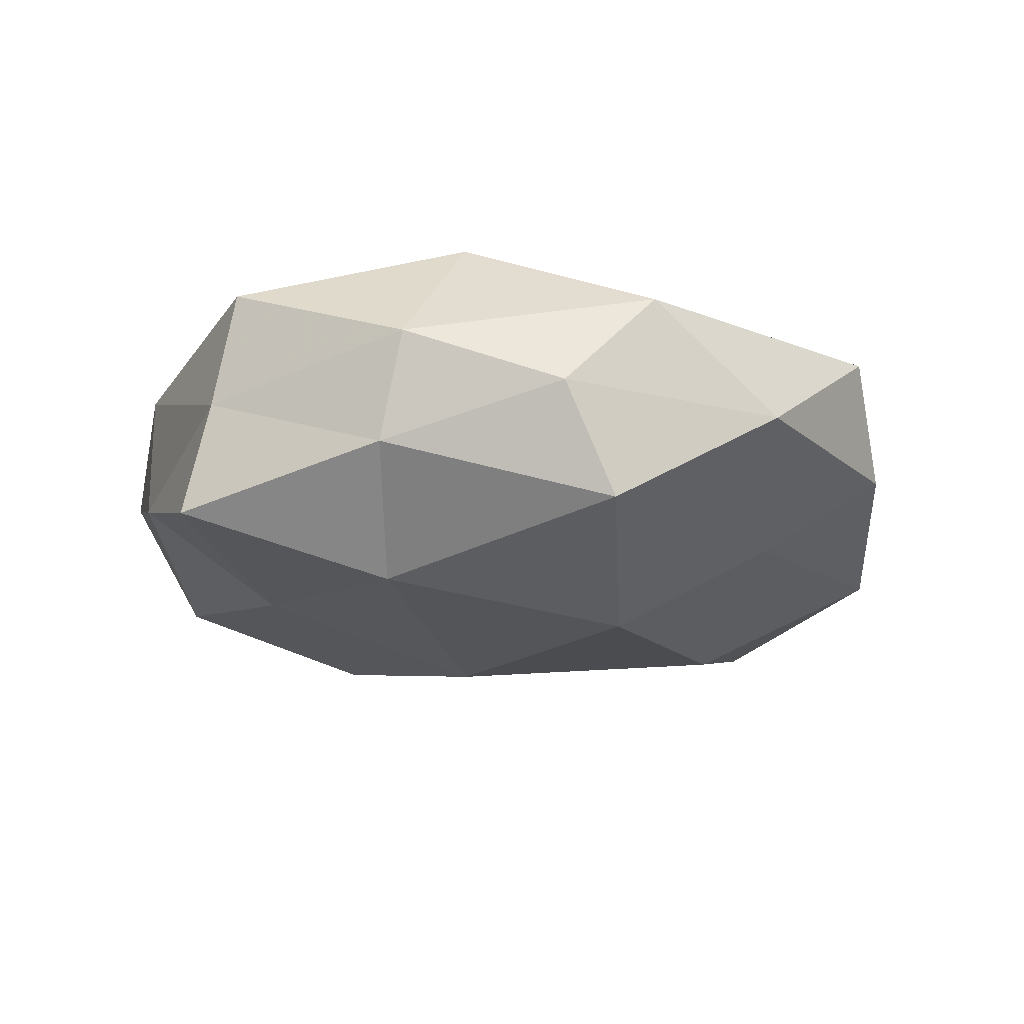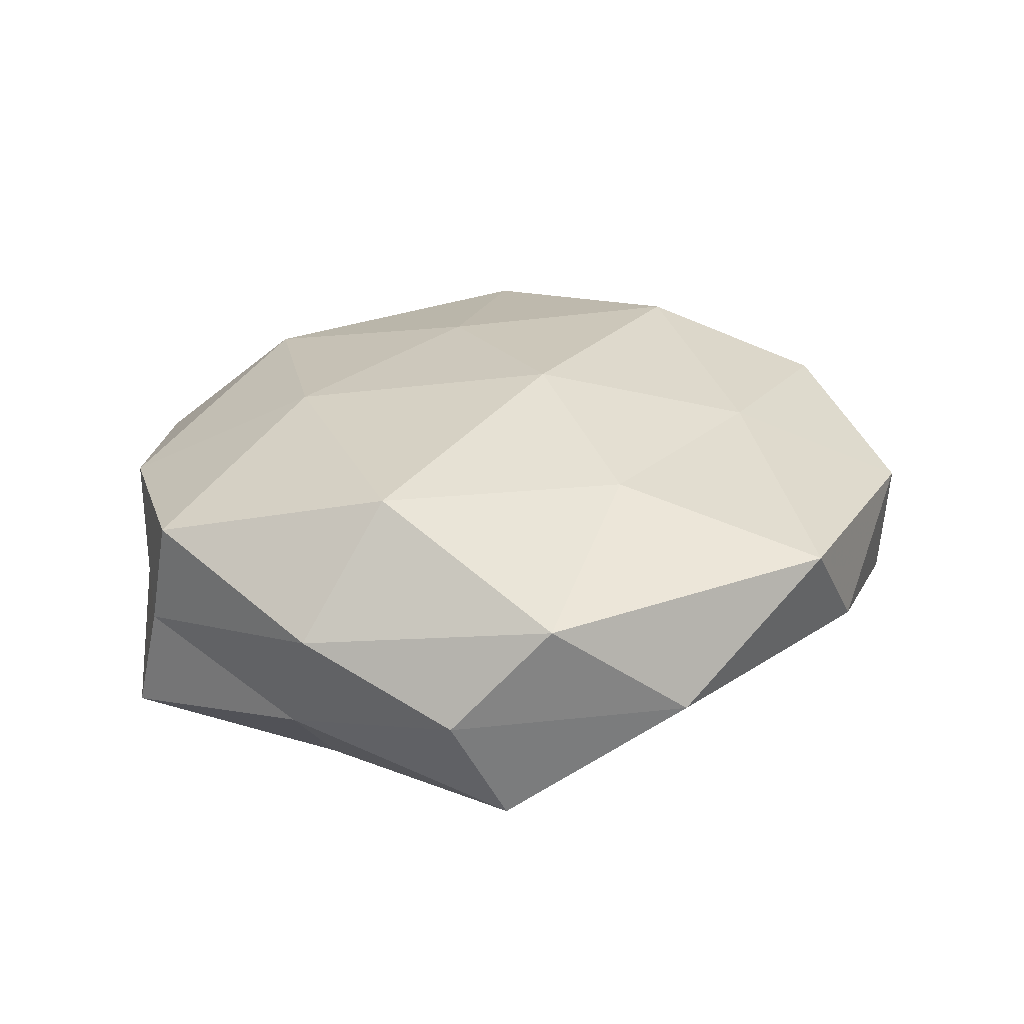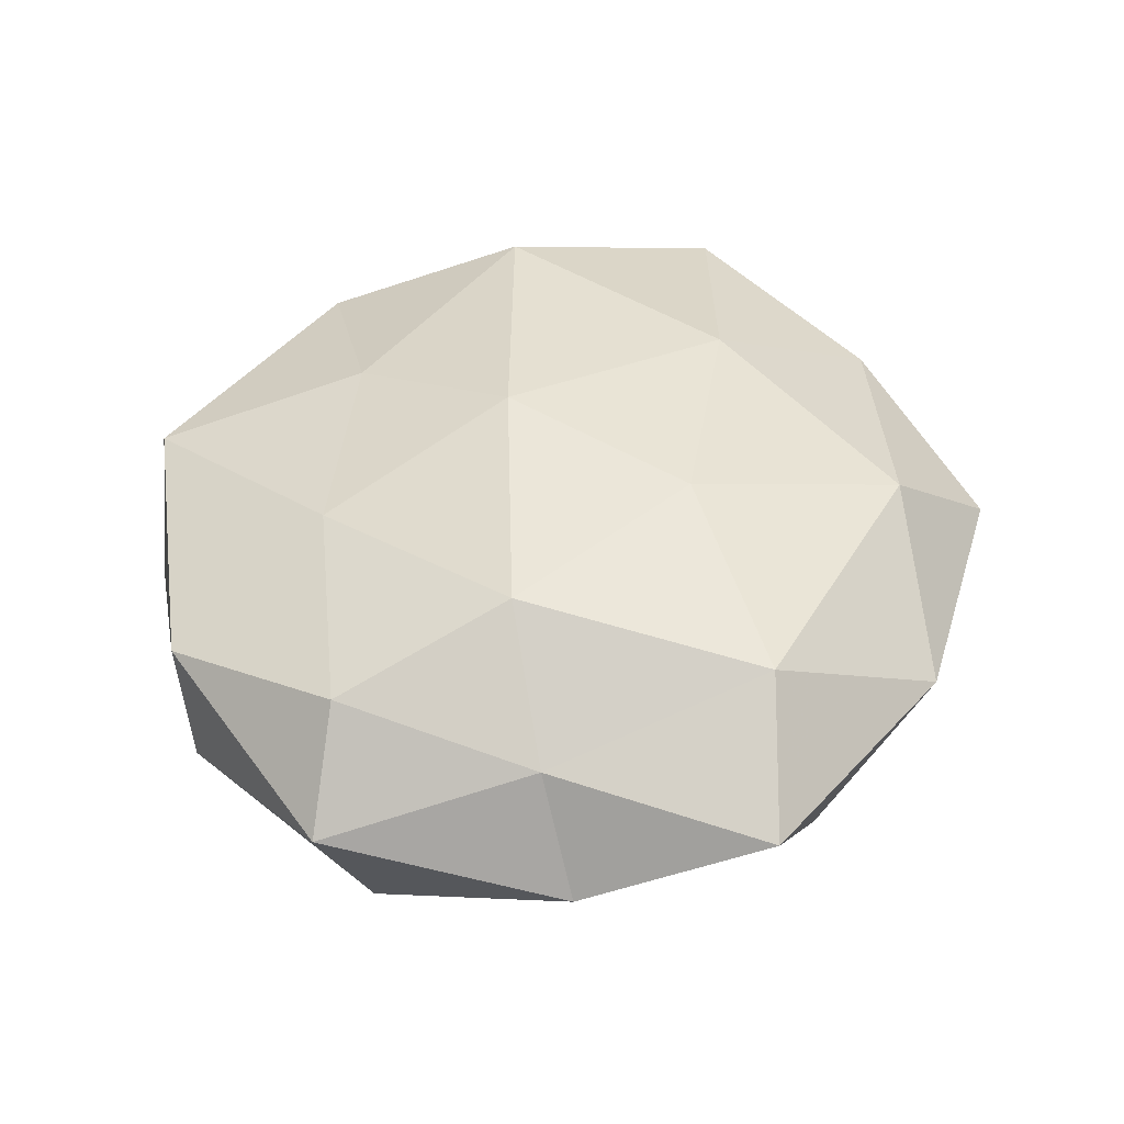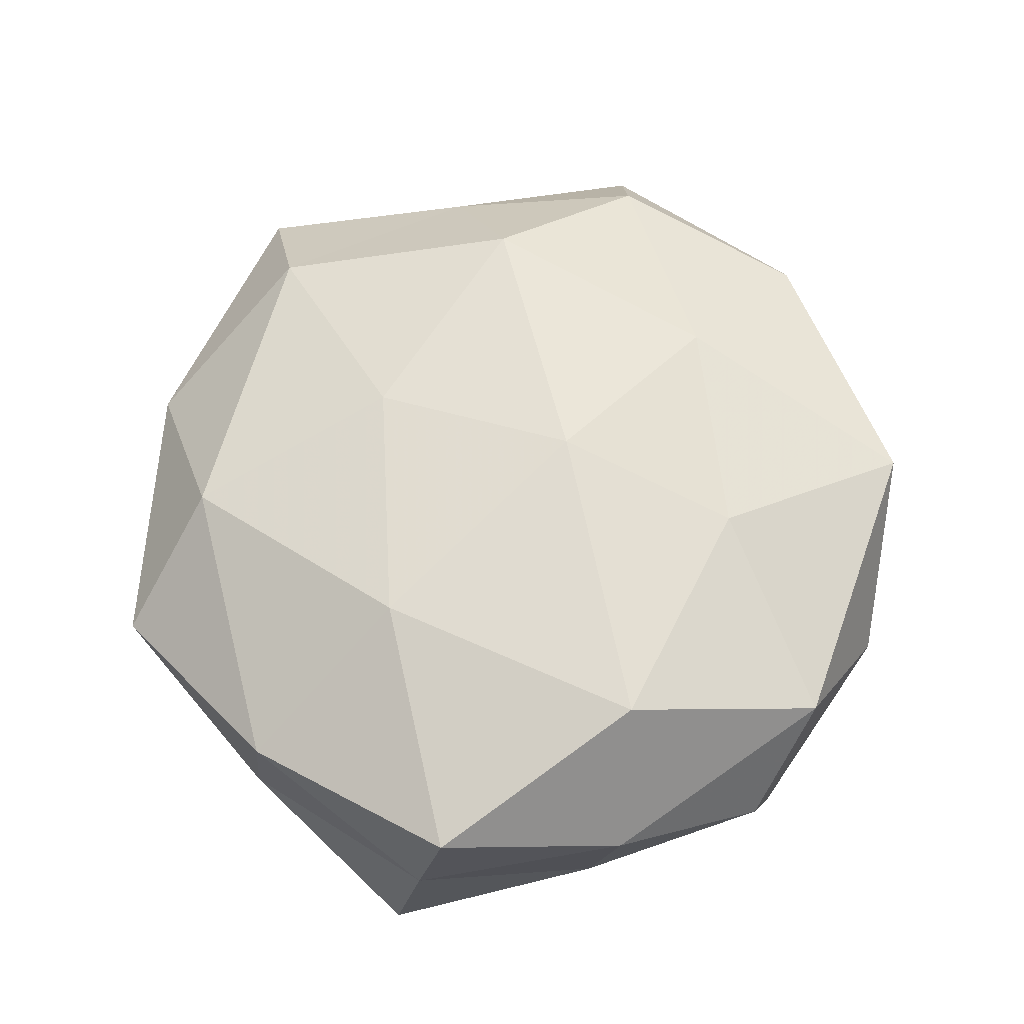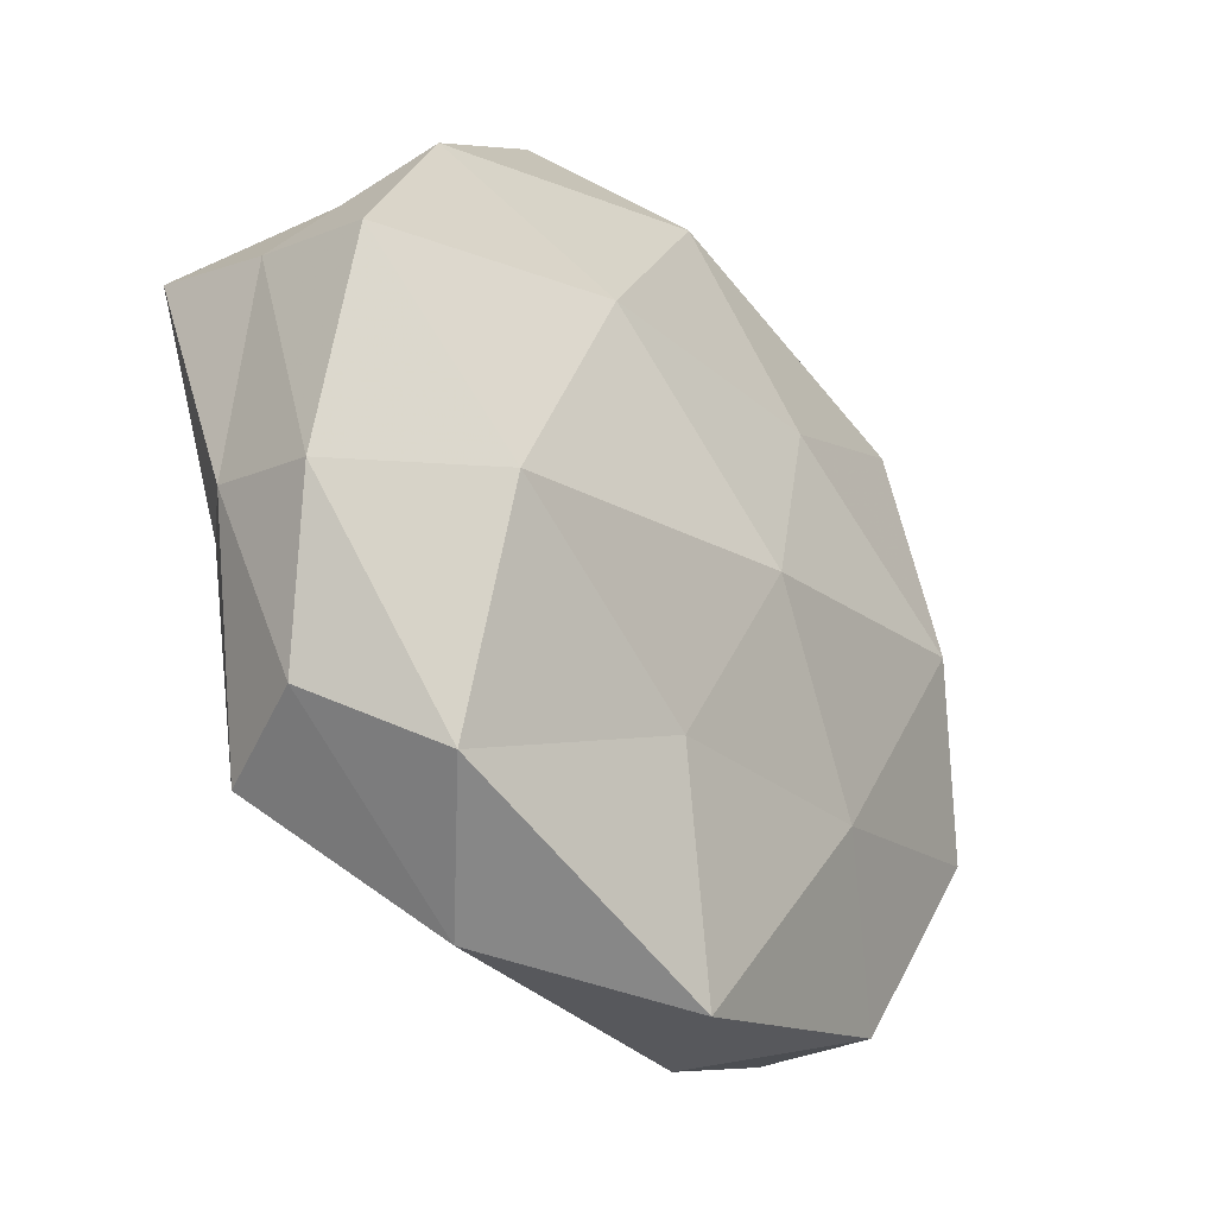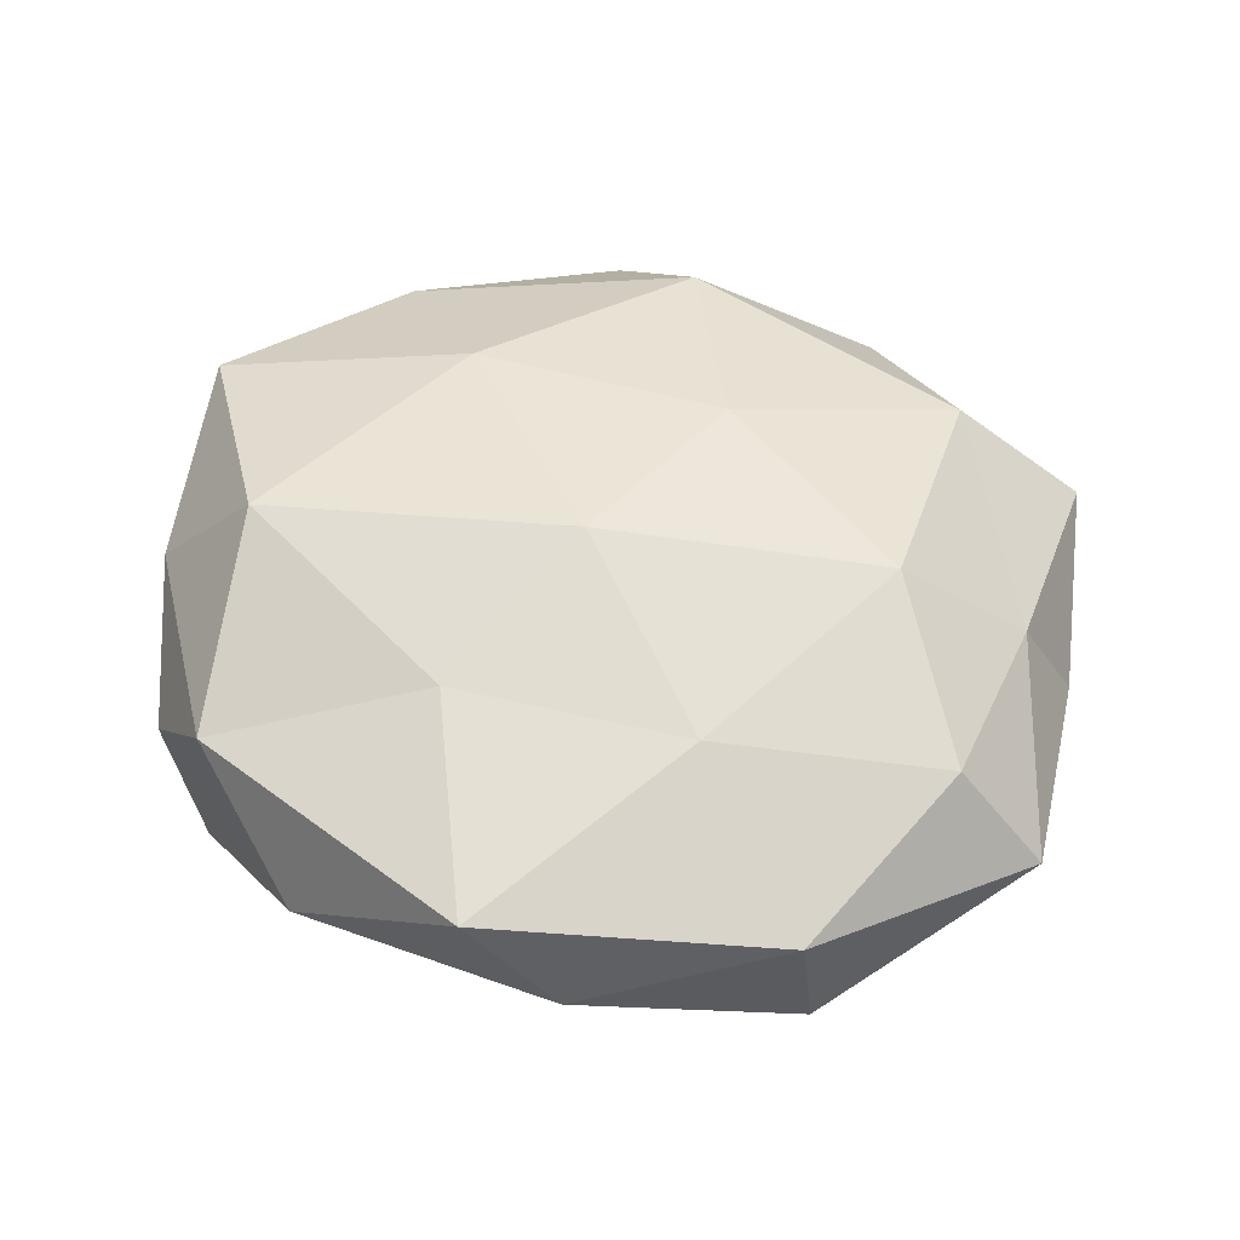
<metadata>
{"format":"obj","ext":"obj","renderer":"f3d","projection":"perspective","resolution":1024,"background":"white","views":[{"elev":-17.3,"azim":-61.4,"up":"+Z"},{"elev":28.4,"azim":-47.1,"up":"+Z"},{"elev":40.4,"azim":101.3,"up":"+Z"},{"elev":64.1,"azim":-91.1,"up":"+Z"},{"elev":-34.4,"azim":-49.8,"up":"+Y"},{"elev":51.8,"azim":18.8,"up":"+Z"}]}
</metadata>
<code>
v 0.05125 0.01166 -0.005917
v -0.03153 -0.03659 0.01072
v 0.03193 0.03005 0.01422
v -0.04635 -0.008472 -0.00655
v -0.004134 0.04829 -0.01064
v -0.05032 0.01626 -0.01259
v 0.0004229 -0.03649 -0.01162
v -0.02128 0.0232 -0.01612
v -0.04726 -0.01192 0.006101
v 0.03027 0.03572 -0.01005
v 0.01869 -0.02413 0.01652
v 0.05388 -0.01652 0.000389
v 0.008654 0.01695 0.01968
v -0.01519 0.05045 0.002255
v -0.01247 -0.02205 -0.02247
v -0.03513 -0.0329 -0.01383
v -0.03517 0.03291 0.008712
v 0.03234 0.001087 0.0199
v 0.0002932 -0.006277 0.02262
v -0.03384 0.03417 -0.0054
v 0.02034 -0.01901 -0.02013
v -0.03502 -0.002807 -0.01941
v 0.04823 -0.01182 -0.01308
v 0.01196 -0.04752 -0.001185
v -0.008244 -0.02665 0.01721
v -0.01842 -0.04609 -0.001423
v -0.04953 0.009992 0.01381
v 0.04621 0.03309 0.002189
v 0.01764 0.04749 0.002459
v -0.04961 0.01306 0.0005122
v 0.03418 -0.0383 0.006717
v 0.04399 -0.01642 0.01234
v -0.04092 -0.02956 -0.001014
v -0.002599 0.04036 0.01441
v 0.04578 0.007028 0.007673
v -0.02071 0.01598 0.0195
v -0.002368 0.005101 -0.02376
v -0.03494 -0.01304 0.02044
v 0.007409 0.02896 -0.01889
v 0.03516 -0.03652 -0.008276
v 0.0278 0.009504 -0.01648
v 0.00214 -0.04941 0.01142
f 16 15 7
f 3 13 18
f 18 19 11
f 18 13 19
f 5 8 20
f 20 8 6
f 14 5 20
f 20 17 14
f 7 15 21
f 4 6 22
f 22 6 8
f 4 22 16
f 16 22 15
f 1 12 23
f 11 19 25
f 16 7 26
f 26 7 24
f 28 1 10
f 10 5 29
f 29 5 14
f 28 29 3
f 28 10 29
f 4 30 6
f 9 30 4
f 6 30 20
f 30 17 20
f 9 27 30
f 30 27 17
f 32 18 11
f 11 31 32
f 12 32 31
f 33 2 9
f 33 9 4
f 33 4 16
f 33 26 2
f 33 16 26
f 3 34 13
f 34 14 17
f 29 34 3
f 29 14 34
f 35 12 1
f 3 18 35
f 28 35 1
f 28 3 35
f 35 32 12
f 35 18 32
f 36 19 13
f 36 17 27
f 13 34 36
f 34 17 36
f 37 21 15
f 22 8 37
f 15 22 37
f 2 38 9
f 2 25 38
f 38 25 19
f 9 38 27
f 38 19 36
f 27 38 36
f 5 39 8
f 10 39 5
f 37 8 39
f 7 21 40
f 23 12 40
f 40 21 23
f 24 7 40
f 12 31 40
f 40 31 24
f 1 41 10
f 1 23 41
f 41 23 21
f 41 21 37
f 10 41 39
f 39 41 37
f 2 42 25
f 25 42 11
f 26 42 2
f 26 24 42
f 42 31 11
f 42 24 31

</code>
